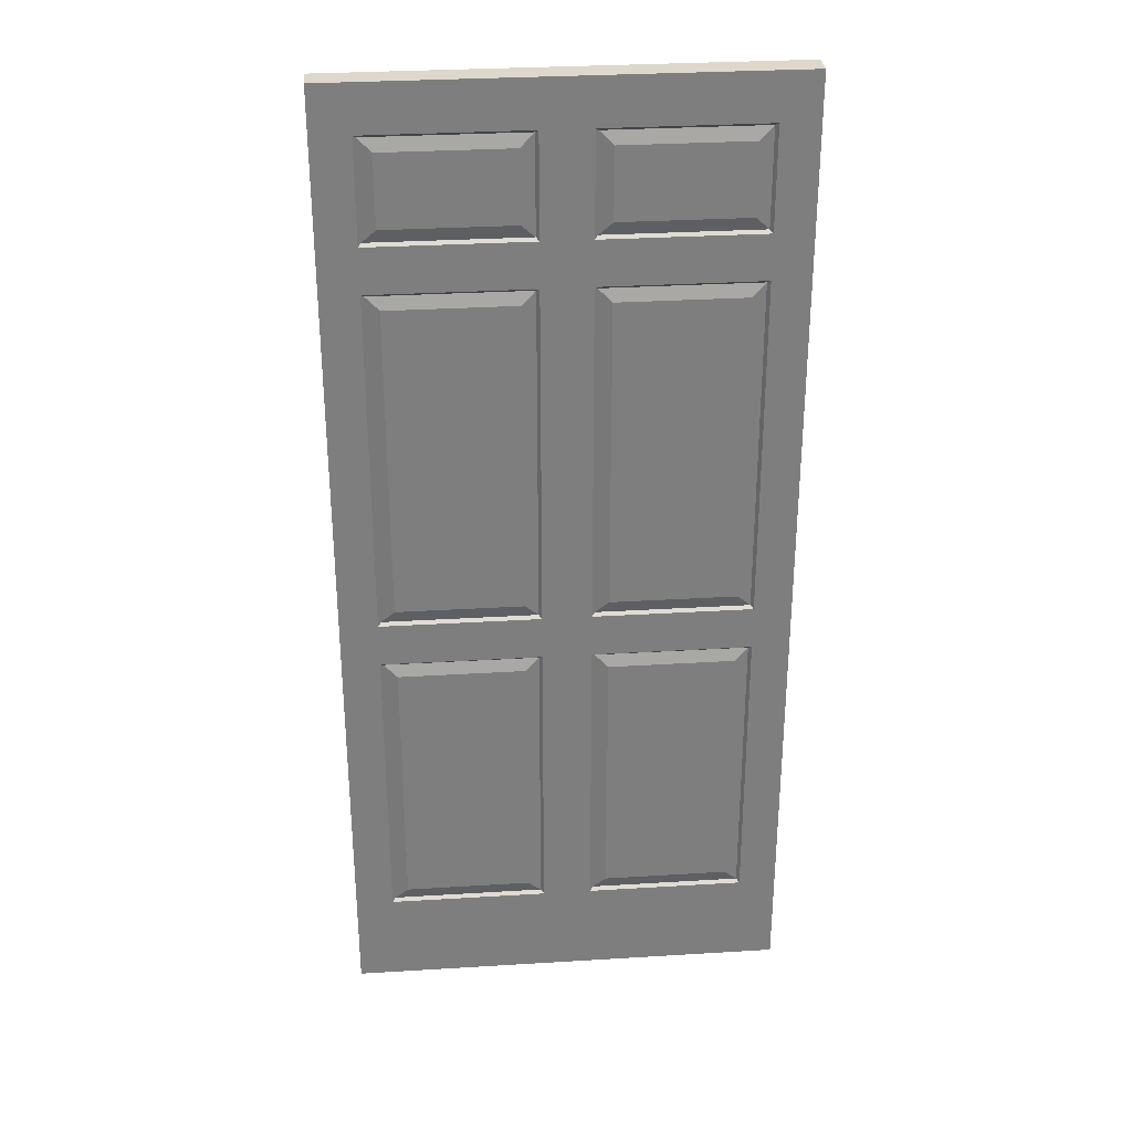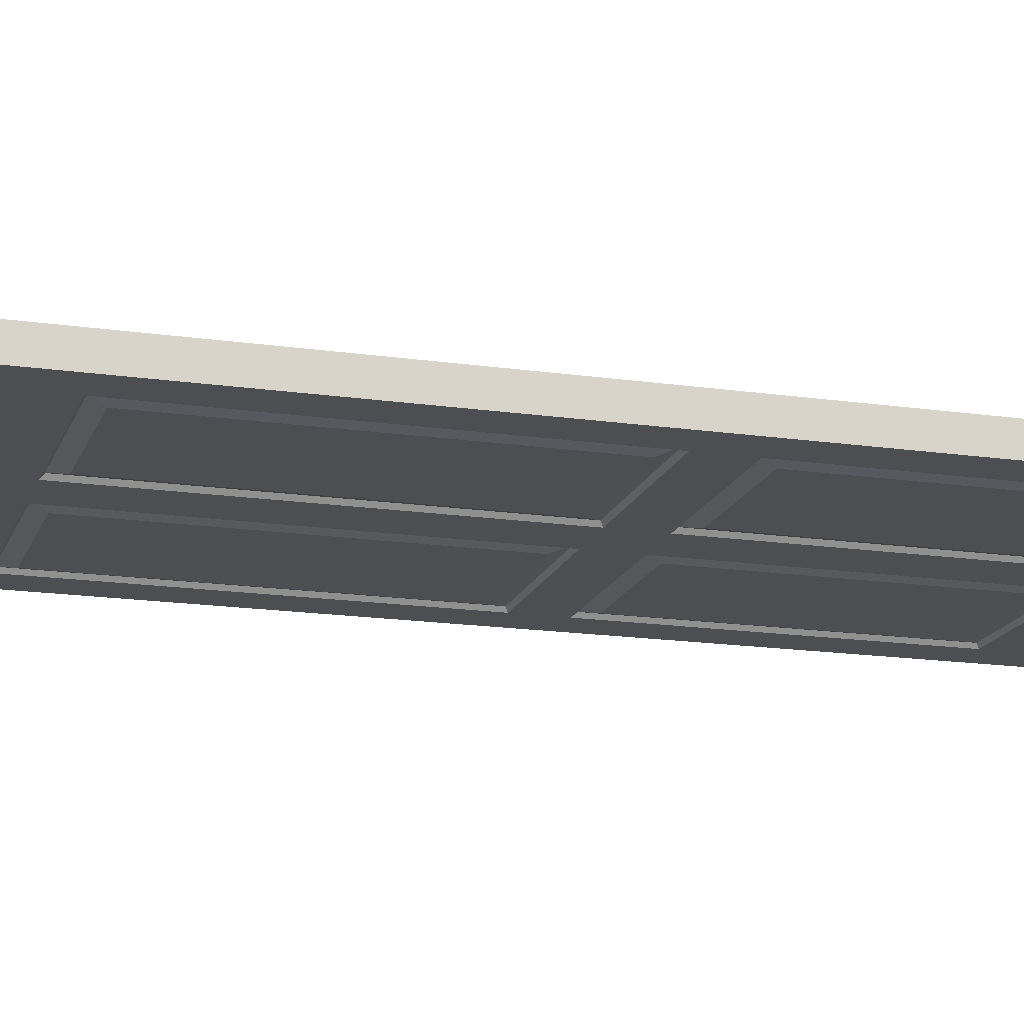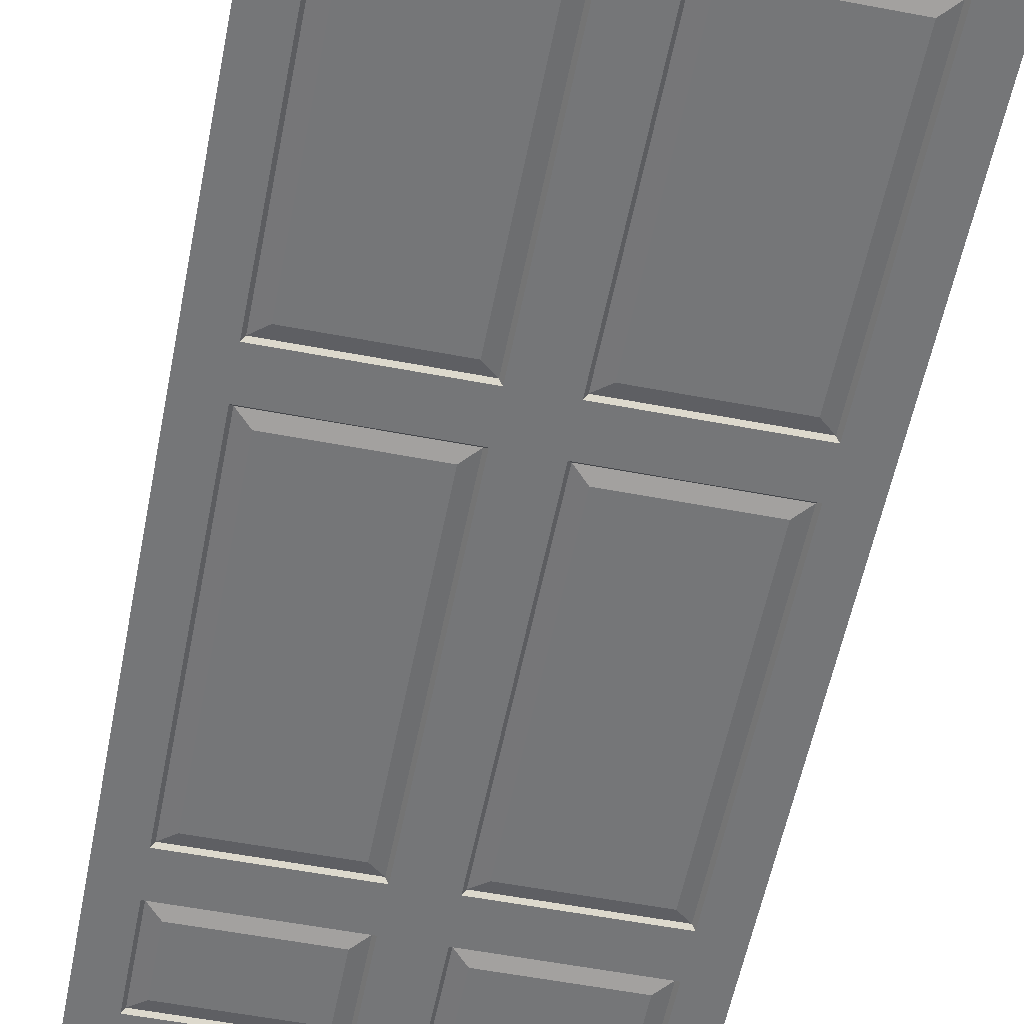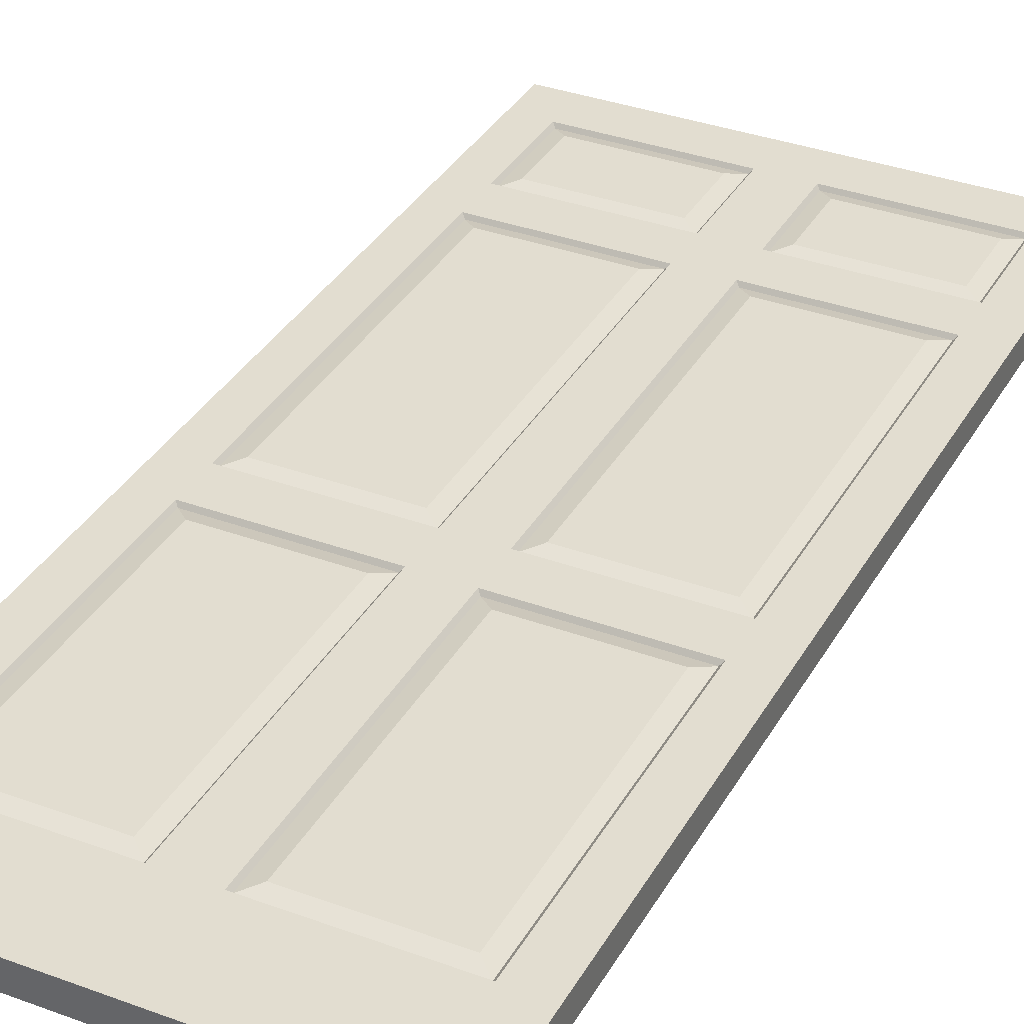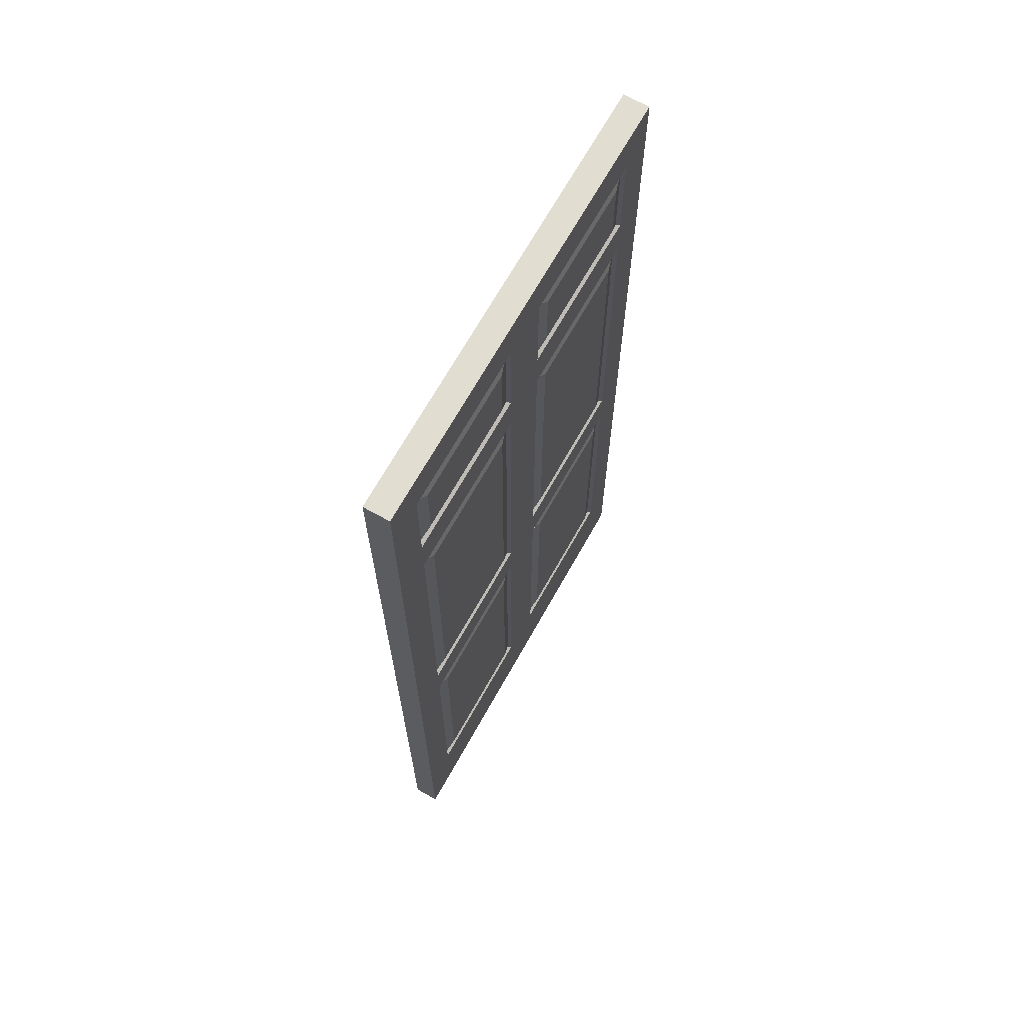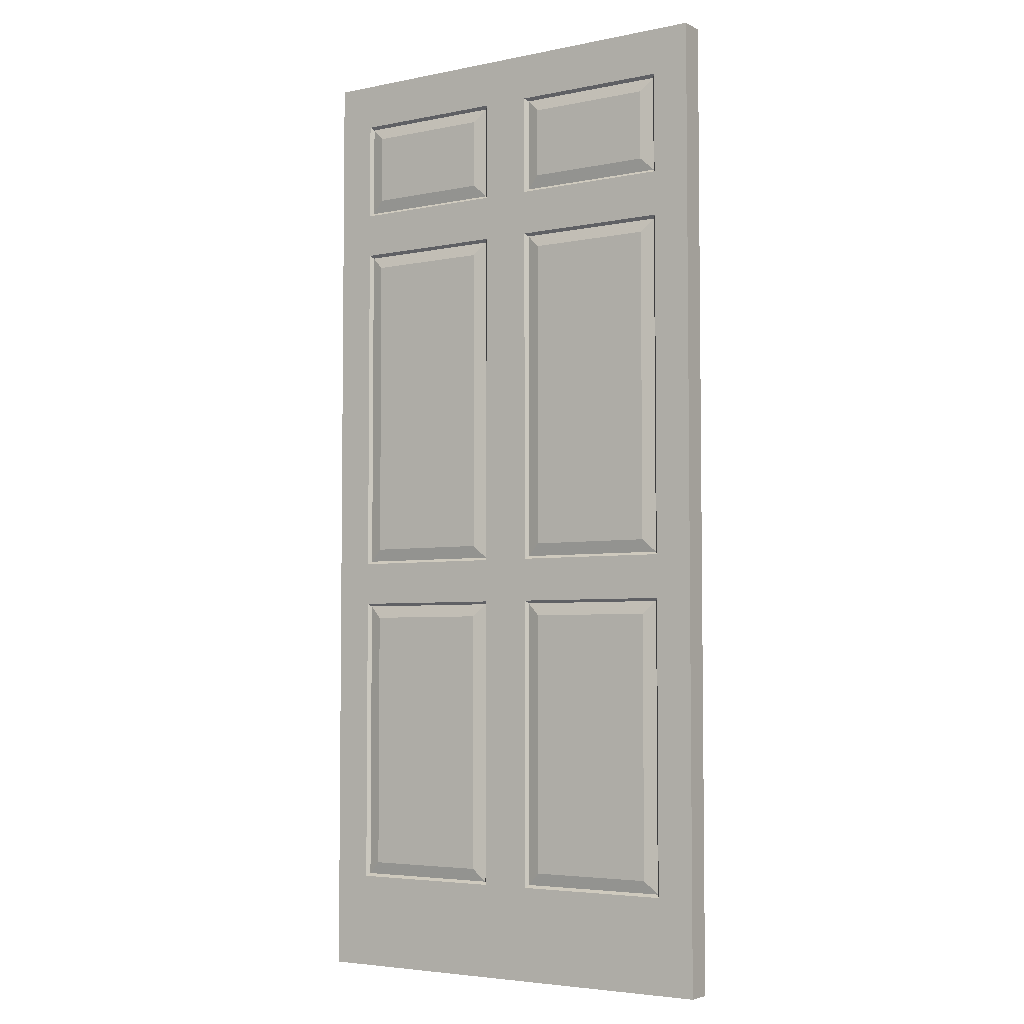
<metadata>
{"format":"obj","ext":"obj","renderer":"f3d","projection":"perspective","resolution":1024,"background":"white","views":[{"elev":31.0,"azim":-5.0,"up":"+Z"},{"elev":-16.9,"azim":73.6,"up":"+Y"},{"elev":-56.8,"azim":168.8,"up":"+Y"},{"elev":35.1,"azim":-153.9,"up":"+Y"},{"elev":68.7,"azim":-60.7,"up":"+Z"},{"elev":-4.4,"azim":33.5,"up":"+Z"}]}
</metadata>
<code>
o MeshDoorwayDoor_2_0_GeomSubset_0
v 0.004336 0.01033 -1.037
v -0.9134 0.01033 -1.037
v 0.004336 0.01033 0.996
v -0.9134 0.01033 0.996
v 0.004336 -0.04285 0.996
v -0.9134 -0.04285 0.996
v 0.004336 -0.04285 -1.037
v -0.9134 -0.04285 -1.037
v -0.8353 0.01033 0.996
v -0.07371 0.01033 0.996
v -0.07371 -0.04285 0.996
v -0.8353 -0.04285 0.996
v -0.07371 -0.04285 -1.037
v -0.8353 -0.04285 -1.037
v -0.07371 0.01033 -1.037
v -0.8353 0.01033 -1.037
v -0.4039 0.01033 0.996
v -0.5052 0.01033 0.996
v -0.5052 0.01033 -1.037
v -0.4039 0.01033 -1.037
v -0.5052 -0.04285 -1.037
v -0.4039 -0.04285 -1.037
v -0.5052 -0.04285 0.996
v -0.4039 -0.04285 0.996
v -0.07371 0.01033 0.6878
v -0.4039 0.01033 0.6878
v -0.5052 0.01033 0.6878
v -0.8353 0.01033 0.6878
v -0.9134 0.01033 0.6878
v -0.9134 -0.04285 0.6878
v -0.8353 -0.04285 0.6878
v -0.5052 -0.04285 0.6878
v -0.4039 -0.04285 0.6878
v -0.07371 -0.04285 0.6878
v 0.004336 -0.04285 0.6878
v 0.004336 0.01033 0.6878
v -0.07371 0.01033 0.899
v -0.4039 0.01033 0.899
v -0.5052 0.01033 0.899
v -0.8353 0.01033 0.899
v -0.9134 0.01033 0.899
v -0.9134 -0.04285 0.899
v -0.8353 -0.04285 0.899
v -0.5052 -0.04285 0.899
v -0.4039 -0.04285 0.899
v -0.07371 -0.04285 0.899
v 0.004336 -0.04285 0.899
v 0.004336 0.01033 0.899
v -0.07371 0.01033 -0.1269
v -0.4039 0.01033 -0.1269
v -0.5052 0.01033 -0.1269
v -0.8353 0.01033 -0.1269
v -0.9134 0.01033 -0.1269
v -0.9134 -0.04285 -0.1269
v -0.8353 -0.04285 -0.1269
v -0.5052 -0.04285 -0.1269
v -0.4039 -0.04285 -0.1269
v -0.07371 -0.04285 -0.1269
v 0.004336 -0.04285 -0.1269
v 0.004336 0.01033 -0.1269
v -0.07371 0.01033 -0.2184
v -0.4039 0.01033 -0.2184
v -0.5052 0.01033 -0.2184
v -0.8353 0.01033 -0.2184
v -0.9134 0.01033 -0.2184
v -0.9134 -0.04285 -0.2184
v -0.8353 -0.04285 -0.2184
v -0.5052 -0.04285 -0.2184
v -0.4039 -0.04285 -0.2184
v -0.07371 -0.04285 -0.2184
v 0.004336 -0.04285 -0.2184
v 0.004336 0.01033 -0.2184
v -0.5052 0.01033 -0.8378
v -0.4039 0.01033 -0.8378
v -0.07371 0.01033 -0.8378
v 0.004336 0.01033 -0.8378
v 0.004336 -0.04285 -0.8378
v -0.07371 -0.04285 -0.8378
v -0.4039 -0.04285 -0.8378
v -0.5052 -0.04285 -0.8378
v -0.8353 -0.04285 -0.8378
v -0.9134 -0.04285 -0.8378
v -0.9134 0.01033 -0.8378
v -0.8353 0.01033 -0.8378
v -0.07371 0.01033 0.5941
v -0.4039 0.01033 0.5941
v -0.5052 0.01033 0.5941
v -0.8353 0.01033 0.5941
v -0.9134 0.01033 0.5941
v -0.9134 -0.04285 0.5941
v -0.8353 -0.04285 0.5941
v -0.5052 -0.04285 0.5941
v -0.4039 -0.04285 0.5941
v -0.07371 -0.04285 0.5941
v 0.004336 -0.04285 0.5941
v 0.004336 0.01033 0.5941
v -0.07998 0.002982 0.8931
v -0.3976 0.002982 0.8931
v -0.07998 0.002982 0.6937
v -0.3976 0.002982 0.6937
v -0.5115 0.002982 0.8931
v -0.8291 0.002982 0.8931
v -0.5115 0.002982 0.6937
v -0.8291 0.002982 0.6937
v -0.8291 -0.0355 0.8931
v -0.5115 -0.0355 0.8931
v -0.8291 -0.0355 0.6937
v -0.5115 -0.0355 0.6937
v -0.3976 -0.0355 0.8931
v -0.07998 -0.0355 0.8931
v -0.3976 -0.0355 0.6937
v -0.07998 -0.0355 0.6937
v -0.07998 0.002982 -0.2243
v -0.3976 0.002982 -0.2243
v -0.07998 0.002982 -0.8319
v -0.3976 0.002982 -0.8319
v -0.3976 -0.0355 -0.2243
v -0.07998 -0.0355 -0.2243
v -0.3976 -0.0355 -0.8319
v -0.07998 -0.0355 -0.8319
v -0.8291 -0.0355 -0.2243
v -0.5115 -0.0355 -0.2243
v -0.8291 -0.0355 -0.8319
v -0.5115 -0.0355 -0.8319
v -0.5115 0.002982 -0.2243
v -0.8291 0.002982 -0.2243
v -0.5115 0.002982 -0.8319
v -0.8291 0.002982 -0.8319
v -0.07998 0.002982 0.5882
v -0.3976 0.002982 0.5882
v -0.07998 0.002982 -0.121
v -0.3976 0.002982 -0.121
v -0.5115 0.002982 0.5882
v -0.8291 0.002982 0.5882
v -0.5115 0.002982 -0.121
v -0.8291 0.002982 -0.121
v -0.8291 -0.0355 0.5882
v -0.5115 -0.0355 0.5882
v -0.8291 -0.0355 -0.121
v -0.5115 -0.0355 -0.121
v -0.3976 -0.0355 0.5882
v -0.07998 -0.0355 0.5882
v -0.3976 -0.0355 -0.121
v -0.07998 -0.0355 -0.121
v -0.1082 0.01034 0.8665
v -0.3694 0.01034 0.8665
v -0.1082 0.01034 0.7203
v -0.3694 0.01034 0.7203
v -0.5397 0.01034 0.8665
v -0.8009 0.01034 0.8665
v -0.5397 0.01034 0.7203
v -0.8009 0.01034 0.7203
v -0.8009 -0.04285 0.8665
v -0.5397 -0.04285 0.8665
v -0.8009 -0.04285 0.7203
v -0.5397 -0.04285 0.7203
v -0.3694 -0.04285 0.8665
v -0.1082 -0.04285 0.8665
v -0.3694 -0.04285 0.7203
v -0.1082 -0.04285 0.7203
v -0.1082 0.01034 -0.2508
v -0.3694 0.01034 -0.2508
v -0.1082 0.01034 -0.8054
v -0.3694 0.01034 -0.8054
v -0.3694 -0.04285 -0.2508
v -0.1082 -0.04285 -0.2508
v -0.3694 -0.04285 -0.8054
v -0.1082 -0.04285 -0.8054
v -0.8009 -0.04285 -0.2508
v -0.5397 -0.04285 -0.2508
v -0.8009 -0.04285 -0.8054
v -0.5397 -0.04285 -0.8054
v -0.5397 0.01034 -0.2508
v -0.8009 0.01034 -0.2508
v -0.5397 0.01034 -0.8054
v -0.8009 0.01034 -0.8054
v -0.1082 0.01034 0.5616
v -0.3694 0.01034 0.5616
v -0.1082 0.01034 -0.09442
v -0.3694 0.01034 -0.09442
v -0.5397 0.01034 0.5616
v -0.8009 0.01034 0.5616
v -0.5397 0.01034 -0.09442
v -0.8009 0.01034 -0.09442
v -0.8009 -0.04285 0.5616
v -0.5397 -0.04285 0.5616
v -0.8009 -0.04285 -0.09442
v -0.5397 -0.04285 -0.09442
v -0.3694 -0.04285 0.5616
v -0.1082 -0.04285 0.5616
v -0.3694 -0.04285 -0.09442
v -0.1082 -0.04285 -0.09442
f 42 4 41
f 48 5 47
f 37 3 48
f 10 5 3
f 11 47 5
f 13 1 7
f 4 12 9
f 12 42 43
f 14 2 16
f 40 4 9
f 18 24 17
f 17 39 18
f 20 21 19
f 45 23 44
f 18 40 9
f 18 12 23
f 12 44 23
f 14 19 21
f 10 38 17
f 22 15 13
f 24 46 11
f 17 11 10
f 25 86 26
f 26 87 27
f 27 88 28
f 28 89 29
f 90 29 89
f 31 90 91
f 31 92 32
f 93 32 92
f 33 94 34
f 34 95 35
f 96 35 95
f 85 36 96
f 145 148 146
f 38 27 39
f 149 152 150
f 40 29 41
f 30 41 29
f 43 30 31
f 153 156 154
f 33 44 32
f 157 160 158
f 46 35 47
f 36 47 35
f 25 48 36
f 49 62 50
f 50 63 51
f 51 64 52
f 52 65 53
f 66 53 65
f 55 66 67
f 55 68 56
f 69 56 68
f 57 70 58
f 58 71 59
f 72 59 71
f 61 60 72
f 75 20 74
f 74 19 73
f 73 16 84
f 84 2 83
f 8 83 2
f 81 8 14
f 81 21 80
f 22 80 21
f 79 13 78
f 78 7 77
f 1 77 7
f 15 76 1
f 62 73 63
f 161 164 162
f 75 72 76
f 76 71 77
f 70 77 71
f 165 168 166
f 79 68 80
f 169 172 170
f 81 66 82
f 82 65 83
f 64 83 65
f 173 176 174
f 177 180 178
f 86 51 87
f 181 184 182
f 88 53 89
f 54 89 53
f 91 54 55
f 185 188 186
f 57 92 56
f 189 192 190
f 94 59 95
f 60 95 59
f 49 96 60
f 37 98 38
f 25 97 37
f 25 100 99
f 38 100 26
f 39 102 40
f 27 101 39
f 27 104 103
f 40 104 28
f 44 105 106
f 31 105 43
f 32 107 31
f 44 108 32
f 46 109 110
f 33 109 45
f 34 111 33
f 46 112 34
f 61 114 62
f 75 113 61
f 75 116 115
f 62 116 74
f 70 117 118
f 79 117 69
f 78 119 79
f 70 120 78
f 68 121 122
f 81 121 67
f 80 123 81
f 68 124 80
f 63 126 64
f 73 125 63
f 73 128 127
f 64 128 84
f 85 130 86
f 49 129 85
f 49 132 131
f 50 130 132
f 87 134 88
f 51 133 87
f 51 136 135
f 52 134 136
f 92 137 138
f 55 137 91
f 56 139 55
f 56 138 140
f 94 141 142
f 57 141 93
f 58 143 57
f 58 142 144
f 97 146 98
f 99 145 97
f 100 147 99
f 98 148 100
f 102 149 150
f 103 149 101
f 104 151 103
f 102 152 104
f 105 154 106
f 107 153 105
f 107 156 155
f 106 156 108
f 109 158 110
f 111 157 109
f 111 160 159
f 110 160 112
f 113 162 114
f 115 161 113
f 116 163 115
f 114 164 116
f 117 166 118
f 119 165 117
f 119 168 167
f 118 168 120
f 121 170 122
f 123 169 121
f 123 172 171
f 122 172 124
f 126 173 174
f 127 173 125
f 128 175 127
f 126 176 128
f 129 178 130
f 131 177 129
f 132 179 131
f 132 178 180
f 134 181 182
f 135 181 133
f 136 183 135
f 136 182 184
f 137 186 138
f 139 185 137
f 139 188 187
f 140 186 188
f 141 190 142
f 143 189 141
f 143 192 191
f 144 190 192
f 42 6 4
f 48 3 5
f 37 10 3
f 10 11 5
f 11 46 47
f 13 15 1
f 4 6 12
f 12 6 42
f 14 8 2
f 40 41 4
f 18 23 24
f 17 38 39
f 20 22 21
f 45 24 23
f 18 39 40
f 18 9 12
f 12 43 44
f 14 16 19
f 10 37 38
f 22 20 15
f 24 45 46
f 17 24 11
f 25 85 86
f 26 86 87
f 27 87 88
f 28 88 89
f 90 30 29
f 31 30 90
f 31 91 92
f 93 33 32
f 33 93 94
f 34 94 95
f 96 36 35
f 85 25 36
f 145 147 148
f 38 26 27
f 149 151 152
f 40 28 29
f 30 42 41
f 43 42 30
f 153 155 156
f 33 45 44
f 157 159 160
f 46 34 35
f 36 48 47
f 25 37 48
f 49 61 62
f 50 62 63
f 51 63 64
f 52 64 65
f 66 54 53
f 55 54 66
f 55 67 68
f 69 57 56
f 57 69 70
f 58 70 71
f 72 60 59
f 61 49 60
f 75 15 20
f 74 20 19
f 73 19 16
f 84 16 2
f 8 82 83
f 81 82 8
f 81 14 21
f 22 79 80
f 79 22 13
f 78 13 7
f 1 76 77
f 15 75 76
f 62 74 73
f 161 163 164
f 75 61 72
f 76 72 71
f 70 78 77
f 165 167 168
f 79 69 68
f 169 171 172
f 81 67 66
f 82 66 65
f 64 84 83
f 173 175 176
f 177 179 180
f 86 50 51
f 181 183 184
f 88 52 53
f 54 90 89
f 91 90 54
f 185 187 188
f 57 93 92
f 189 191 192
f 94 58 59
f 60 96 95
f 49 85 96
f 37 97 98
f 25 99 97
f 25 26 100
f 38 98 100
f 39 101 102
f 27 103 101
f 27 28 104
f 40 102 104
f 44 43 105
f 31 107 105
f 32 108 107
f 44 106 108
f 46 45 109
f 33 111 109
f 34 112 111
f 46 110 112
f 61 113 114
f 75 115 113
f 75 74 116
f 62 114 116
f 70 69 117
f 79 119 117
f 78 120 119
f 70 118 120
f 68 67 121
f 81 123 121
f 80 124 123
f 68 122 124
f 63 125 126
f 73 127 125
f 73 84 128
f 64 126 128
f 85 129 130
f 49 131 129
f 49 50 132
f 50 86 130
f 87 133 134
f 51 135 133
f 51 52 136
f 52 88 134
f 92 91 137
f 55 139 137
f 56 140 139
f 56 92 138
f 94 93 141
f 57 143 141
f 58 144 143
f 58 94 142
f 97 145 146
f 99 147 145
f 100 148 147
f 98 146 148
f 102 101 149
f 103 151 149
f 104 152 151
f 102 150 152
f 105 153 154
f 107 155 153
f 107 108 156
f 106 154 156
f 109 157 158
f 111 159 157
f 111 112 160
f 110 158 160
f 113 161 162
f 115 163 161
f 116 164 163
f 114 162 164
f 117 165 166
f 119 167 165
f 119 120 168
f 118 166 168
f 121 169 170
f 123 171 169
f 123 124 172
f 122 170 172
f 126 125 173
f 127 175 173
f 128 176 175
f 126 174 176
f 129 177 178
f 131 179 177
f 132 180 179
f 132 130 178
f 134 133 181
f 135 183 181
f 136 184 183
f 136 134 182
f 137 185 186
f 139 187 185
f 139 140 188
f 140 138 186
f 141 189 190
f 143 191 189
f 143 144 192
f 144 142 190

</code>
